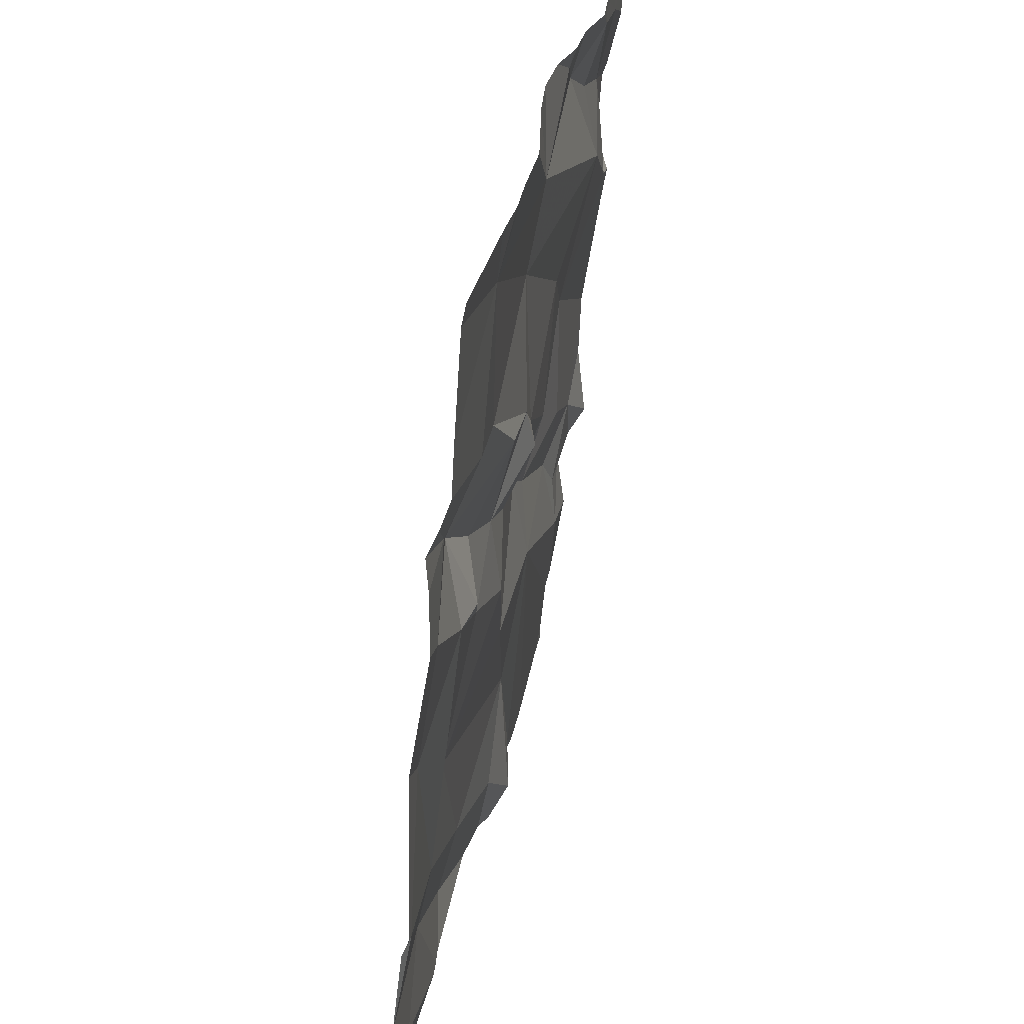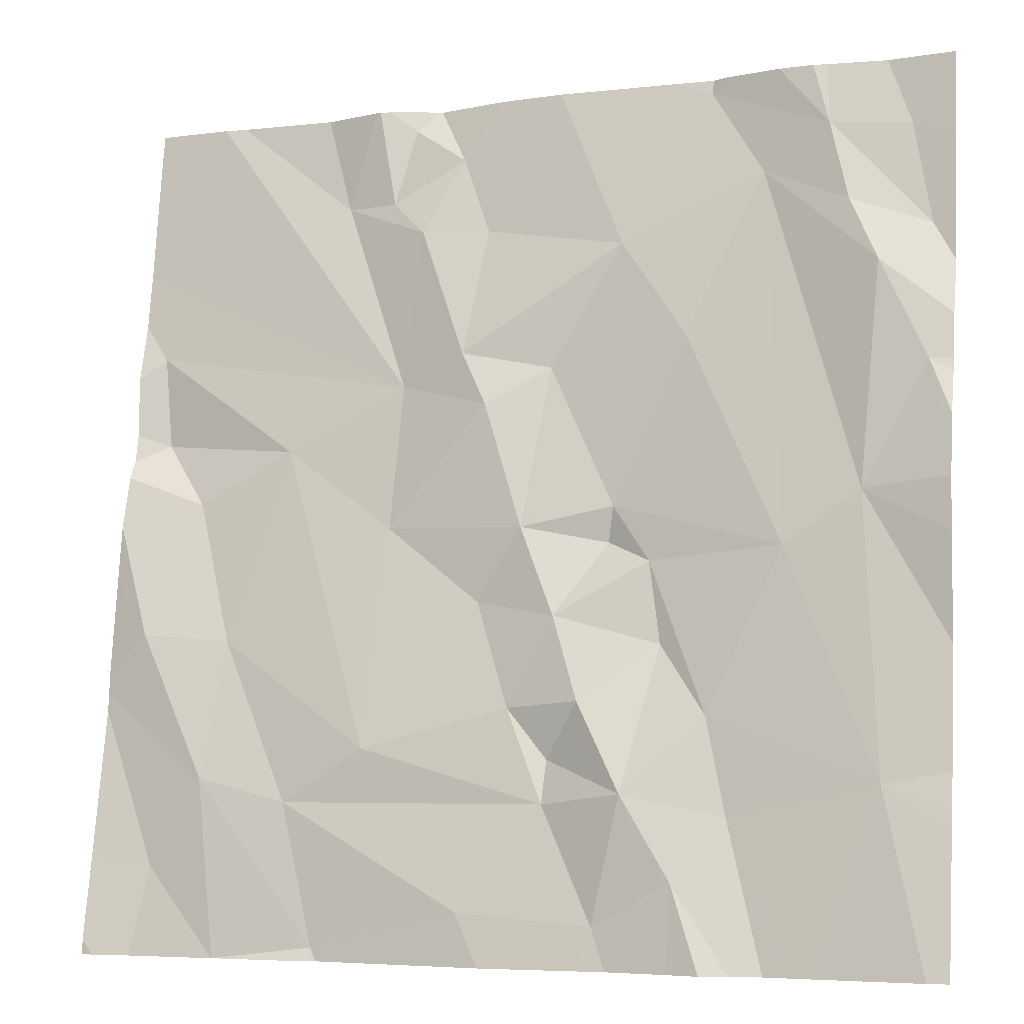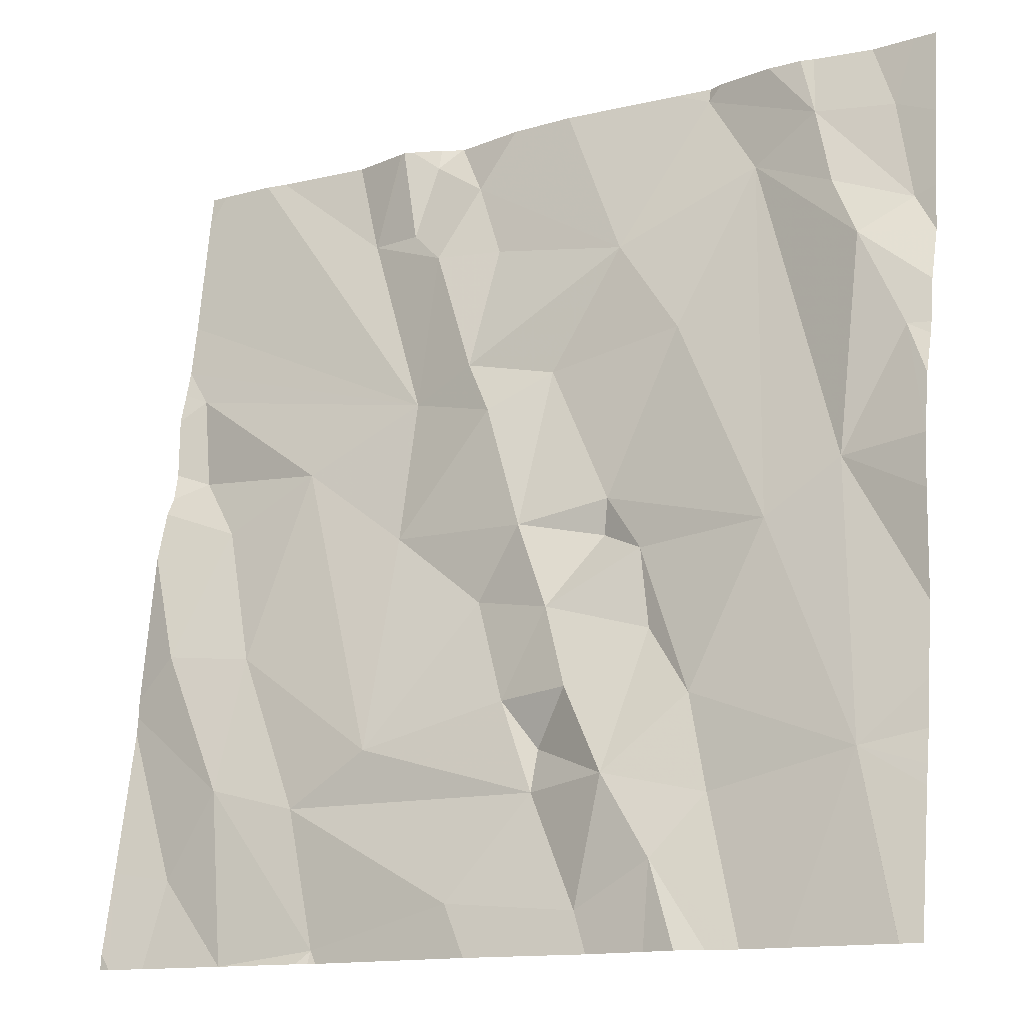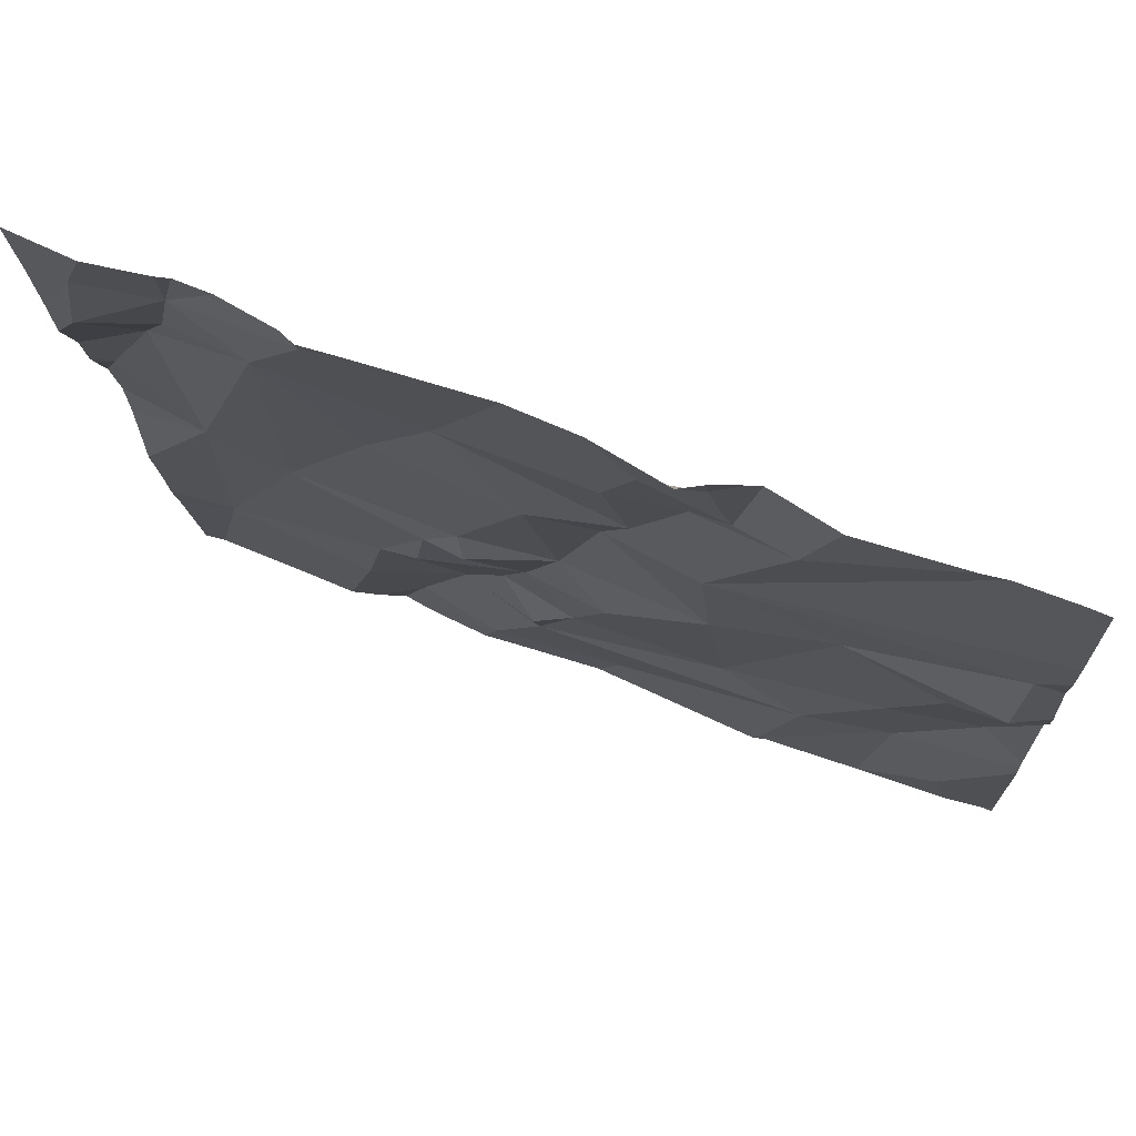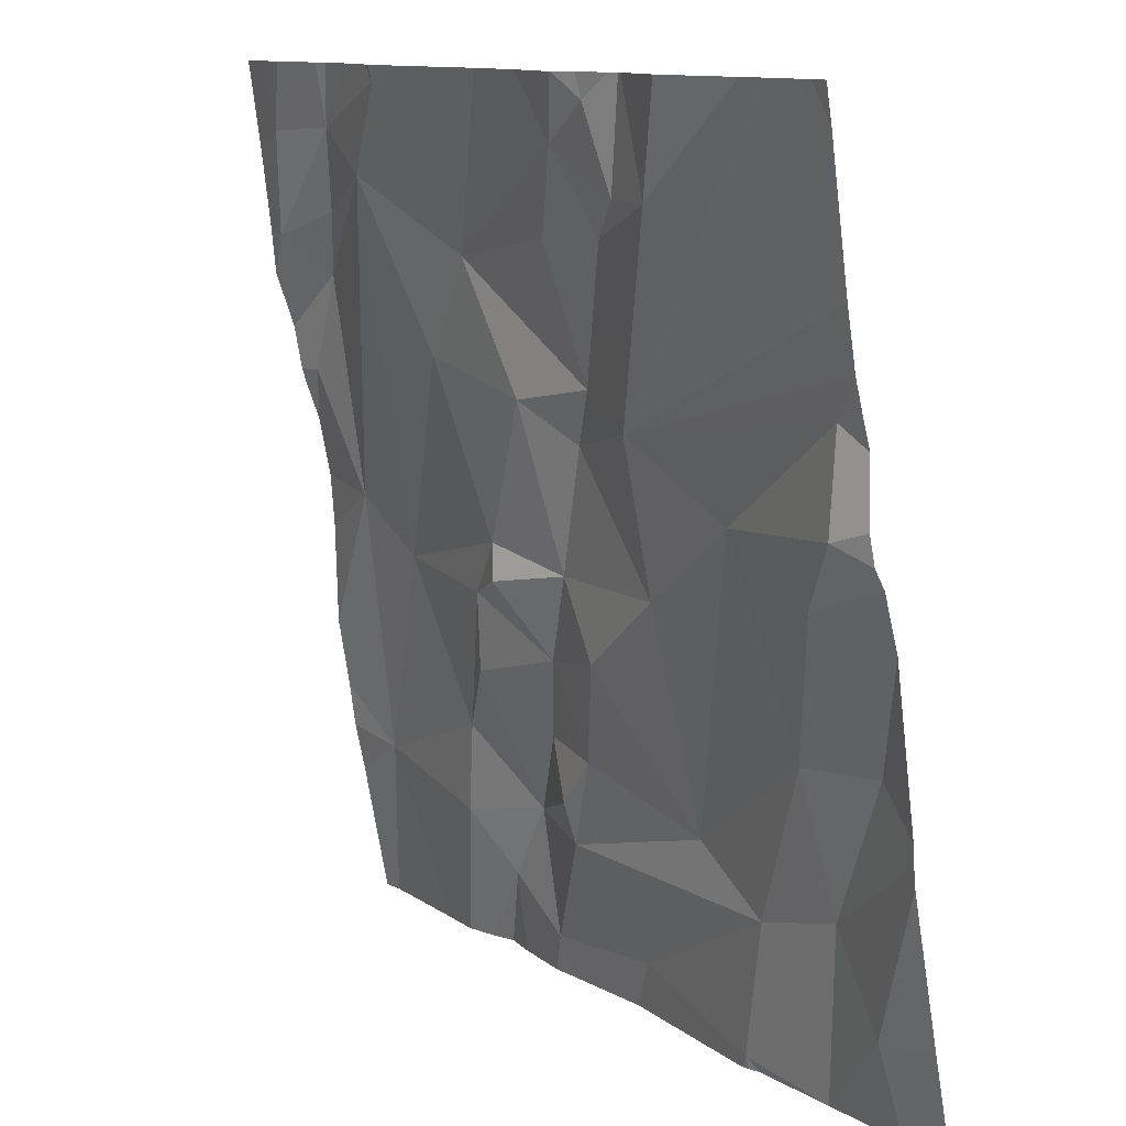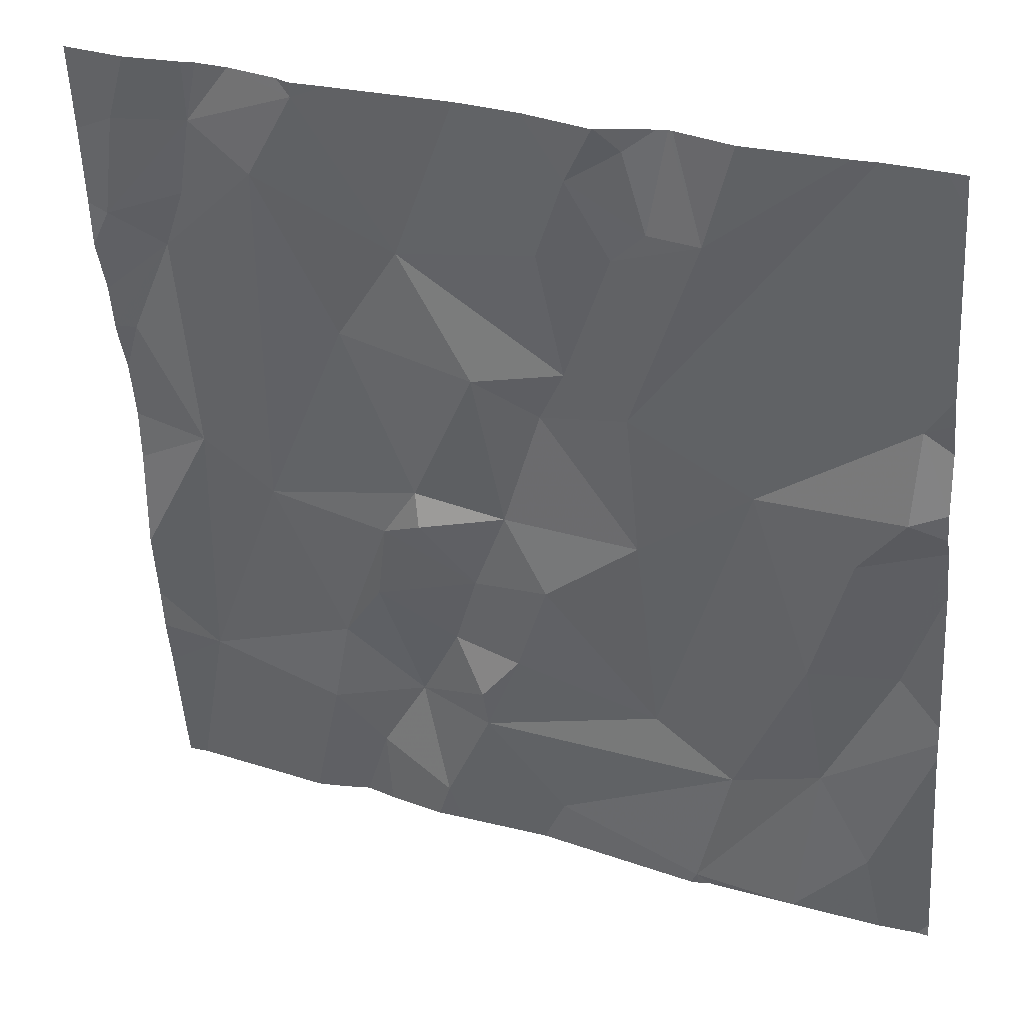
<metadata>
{"format":"obj","ext":"obj","renderer":"f3d","projection":"perspective","resolution":1024,"background":"white","views":[{"elev":-58.4,"azim":79.7,"up":"+Y"},{"elev":-5.6,"azim":17.8,"up":"+Y"},{"elev":-13.4,"azim":26.5,"up":"+Y"},{"elev":65.9,"azim":-163.4,"up":"+Y"},{"elev":11.6,"azim":-129.3,"up":"+Y"},{"elev":27.0,"azim":-160.0,"up":"+Y"}]}
</metadata>
<code>
v -85.09 236.1 500
v -85.01 235.9 500
v -85.27 235.4 500.1
v -85.22 235.5 500.1
v -84.58 236.2 500
v -84.39 235.4 500.1
v -84.39 235.5 500.1
v -84.39 235.8 500.1
v -84.39 235.4 500.1
v -85.07 235.3 500.1
v -84.55 236.2 500
v -85.12 235.4 500.1
v -85.2 235.6 500.1
v -84.47 236.2 500
v -85.26 236.2 499.9
v -85.01 236.2 500
v -85.03 236.1 500
v -85.02 235.5 500.1
v -85.3 235.6 500.1
v -84.39 235.5 500.1
v -85.14 235.8 500
v -85.01 235.7 500
v -85.25 235.8 500
v -85.31 235.9 500
v -84.39 235.8 500.1
v -84.66 236.2 500
v -84.99 236.1 500
v -85.32 236 500
v -84.53 236.2 500
v -84.93 235.9 500
v -84.83 235.9 500
v -84.9 235.9 500
v -84.39 235.3 500.2
v -85.08 235.3 500.1
v -84.47 236 500.1
v -84.42 235.9 500.1
v -84.49 235.8 500.1
v -84.9 235.3 500.1
v -84.82 235.4 500.1
v -84.67 235.4 500.2
v -84.64 236.2 500
v -85.06 236.2 500
v -84.53 236.2 500
v -84.64 235.5 500.1
v -84.57 235.7 500.1
v -84.46 235.5 500.1
v -85.09 235.3 500.1
v -85.19 235.3 500.1
v -85.29 235.3 500.1
v -85.33 235.3 500.1
v -85.13 236.2 499.9
v -84.6 236.1 500
v -84.68 235.3 500.2
v -84.64 235.3 500.2
v -84.42 235.3 500.2
v -84.62 235.4 500.1
v -84.78 235.6 500.1
v -84.73 235.5 500.1
v -84.82 235.5 500.1
v -84.81 235.6 500.1
v -84.7 235.6 500.1
v -85.19 235.3 500.1
v -84.42 236 500
v -85.19 235.3 500.1
v -84.5 236.1 500
v -84.44 236.2 500
v -84.68 235.9 500
v -84.75 236 500
v -84.66 236.2 500
v -84.86 235.5 500.1
v -84.91 235.7 500.1
v -84.86 235.7 500.1
v -84.76 235.7 500
v -84.71 235.7 500.1
v -84.76 235.8 500.1
v -84.76 235.3 500.1
v -85.06 236.2 500
v -85.05 236.2 500
v -84.92 236.1 500
v -84.95 236.2 500
v -85.35 235.4 500.1
v -85.35 235.3 500.1
v -85.24 236.2 499.9
v -85.35 235.5 500.1
v -85.35 235.6 500.1
v -85.35 235.6 500.1
v -85.35 235.8 500
v -85.35 235.8 500
v -85.35 235.8 500
v -85.35 235.9 500
v -85.35 235.9 500
v -85.35 236 500
v -85.35 236 500
v -85.35 236.1 500
v -85.35 236.2 499.9
v -84.39 235.6 500.1
v -84.39 236.1 500
v -84.39 236 500
v -84.39 235.9 500.1
v -84.39 235.9 500.1
v -84.39 236.1 500
v -84.39 235.9 500.1
v -84.39 235.7 500.1
v -84.41 235.3 500.2
v -84.53 235.3 500.2
v -84.58 235.3 500.2
v -84.61 235.3 500.2
v -85.07 235.3 500.1
v -84.74 235.3 500.1
v -84.77 235.3 500.1
v -85.05 235.3 500.1
v -84.88 235.3 500.1
v -85.31 235.3 500.1
v -85.35 235.3 500.1
v -84.99 236.2 499.9
v -84.99 236.2 499.9
v -85.01 236.2 499.9
v -84.84 236.2 500
v -84.91 236.2 500
v -84.7 236.2 500
v -85.31 236.2 499.9
v -85.33 236.2 499.9
v -85.35 236.2 499.9
v -84.42 236.2 500
v -84.39 236.2 500
f 2 1 83
f 62 3 64
f 10 4 62
f 118 68 69
f 4 12 13
f 17 16 78
f 49 81 113
f 12 18 13
f 12 4 10
f 99 36 100
f 13 19 4
f 98 63 35
f 84 4 85
f 18 21 13
f 85 19 86
f 22 21 18
f 19 13 23
f 24 23 21
f 19 23 87
f 21 23 13
f 106 56 40
f 87 24 89
f 1 17 42
f 2 27 1
f 2 28 21
f 97 63 98
f 105 46 56
f 28 24 21
f 93 2 94
f 95 94 121
f 117 16 116
f 90 28 91
f 96 37 7
f 21 22 2
f 31 30 32
f 36 35 37
f 12 38 39
f 45 44 46
f 116 16 115
f 36 37 25
f 37 52 45
f 115 80 119
f 56 46 44
f 105 56 106
f 104 46 55
f 37 46 7
f 53 40 76
f 37 45 46
f 58 57 59
f 60 57 61
f 41 69 5
f 35 65 52
f 66 63 97
f 35 63 65
f 29 66 14
f 52 37 35
f 52 67 45
f 43 65 63
f 30 31 68
f 54 40 53
f 43 52 65
f 98 35 102
f 35 36 99
f 55 46 105
f 52 69 68
f 58 44 61
f 71 70 60
f 73 72 60
f 72 31 32
f 73 74 75
f 22 71 72
f 61 57 58
f 76 39 38
f 70 57 60
f 71 22 18
f 60 72 71
f 22 72 32
f 44 45 74
f 106 40 107
f 39 76 58
f 40 56 58
f 26 69 41
f 53 76 109
f 12 39 18
f 59 39 58
f 56 44 58
f 18 39 70
f 10 38 12
f 76 40 58
f 14 66 124
f 38 10 111
f 39 59 70
f 74 73 60
f 61 44 74
f 57 70 59
f 73 75 72
f 75 74 45
f 61 74 60
f 18 70 71
f 2 22 32
f 52 68 67
f 30 2 32
f 69 43 5
f 80 79 68
f 67 75 45
f 30 27 2
f 16 80 115
f 79 30 68
f 67 68 31
f 27 30 79
f 80 16 17
f 31 75 67
f 27 17 1
f 80 68 118
f 52 43 69
f 118 69 120
f 33 9 46
f 63 66 43
f 110 38 112
f 31 72 75
f 27 80 17
f 27 79 80
f 50 82 114
f 81 3 84
f 81 82 50
f 6 46 9
f 29 43 66
f 11 43 29
f 84 3 4
f 7 46 20
f 85 4 19
f 20 46 6
f 86 19 88
f 87 23 24
f 88 19 87
f 49 3 81
f 33 46 104
f 89 24 90
f 90 24 28
f 91 28 92
f 8 36 25
f 25 37 103
f 92 28 93
f 34 10 47
f 93 28 2
f 5 43 11
f 94 2 15
f 47 10 48
f 51 1 77
f 48 10 62
f 100 36 8
f 101 66 97
f 64 3 49
f 124 101 125
f 77 1 42
f 102 35 99
f 62 4 3
f 103 37 96
f 107 40 54
f 108 10 34
f 42 17 78
f 78 16 117
f 109 76 110
f 110 76 38
f 111 10 108
f 112 38 111
f 15 2 83
f 83 1 51
f 113 81 50
f 119 80 118
f 120 69 26
f 121 94 15
f 122 95 121
f 123 95 122
f 124 66 101

</code>
